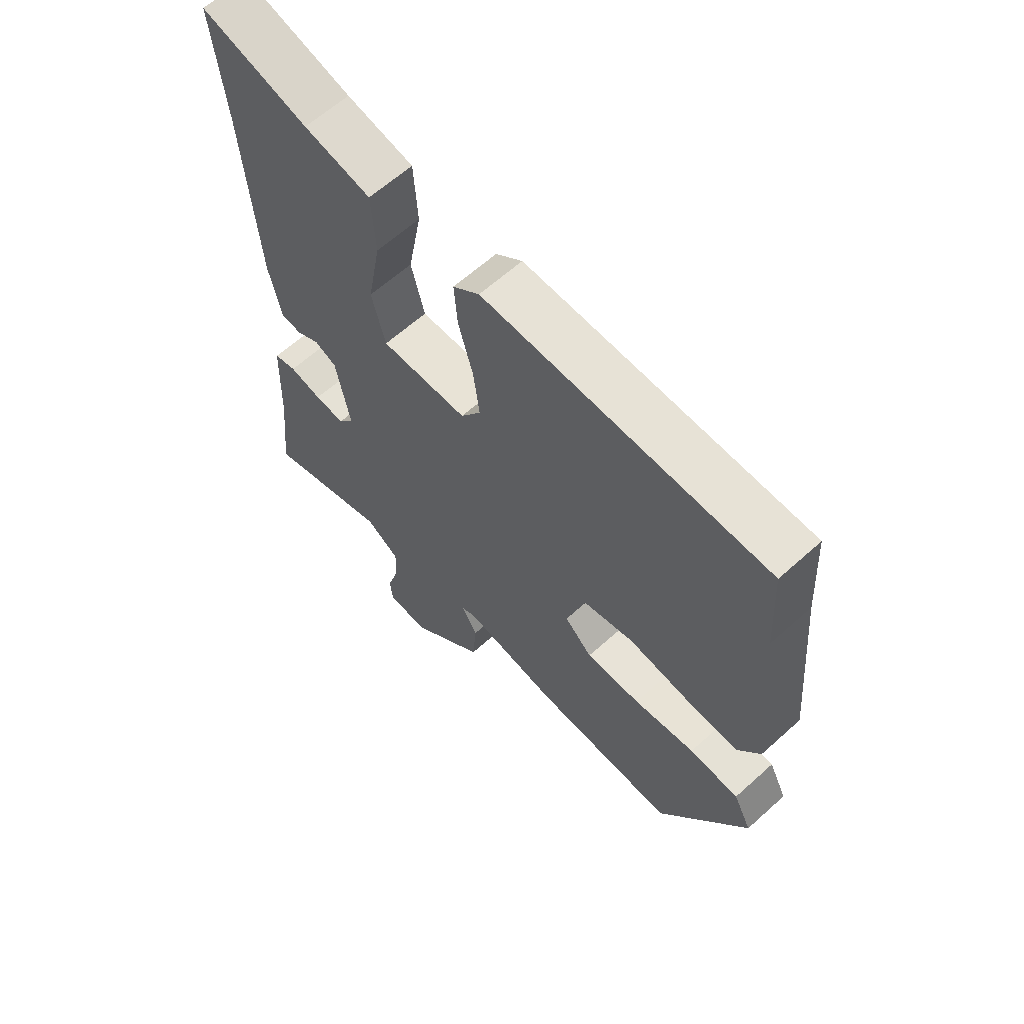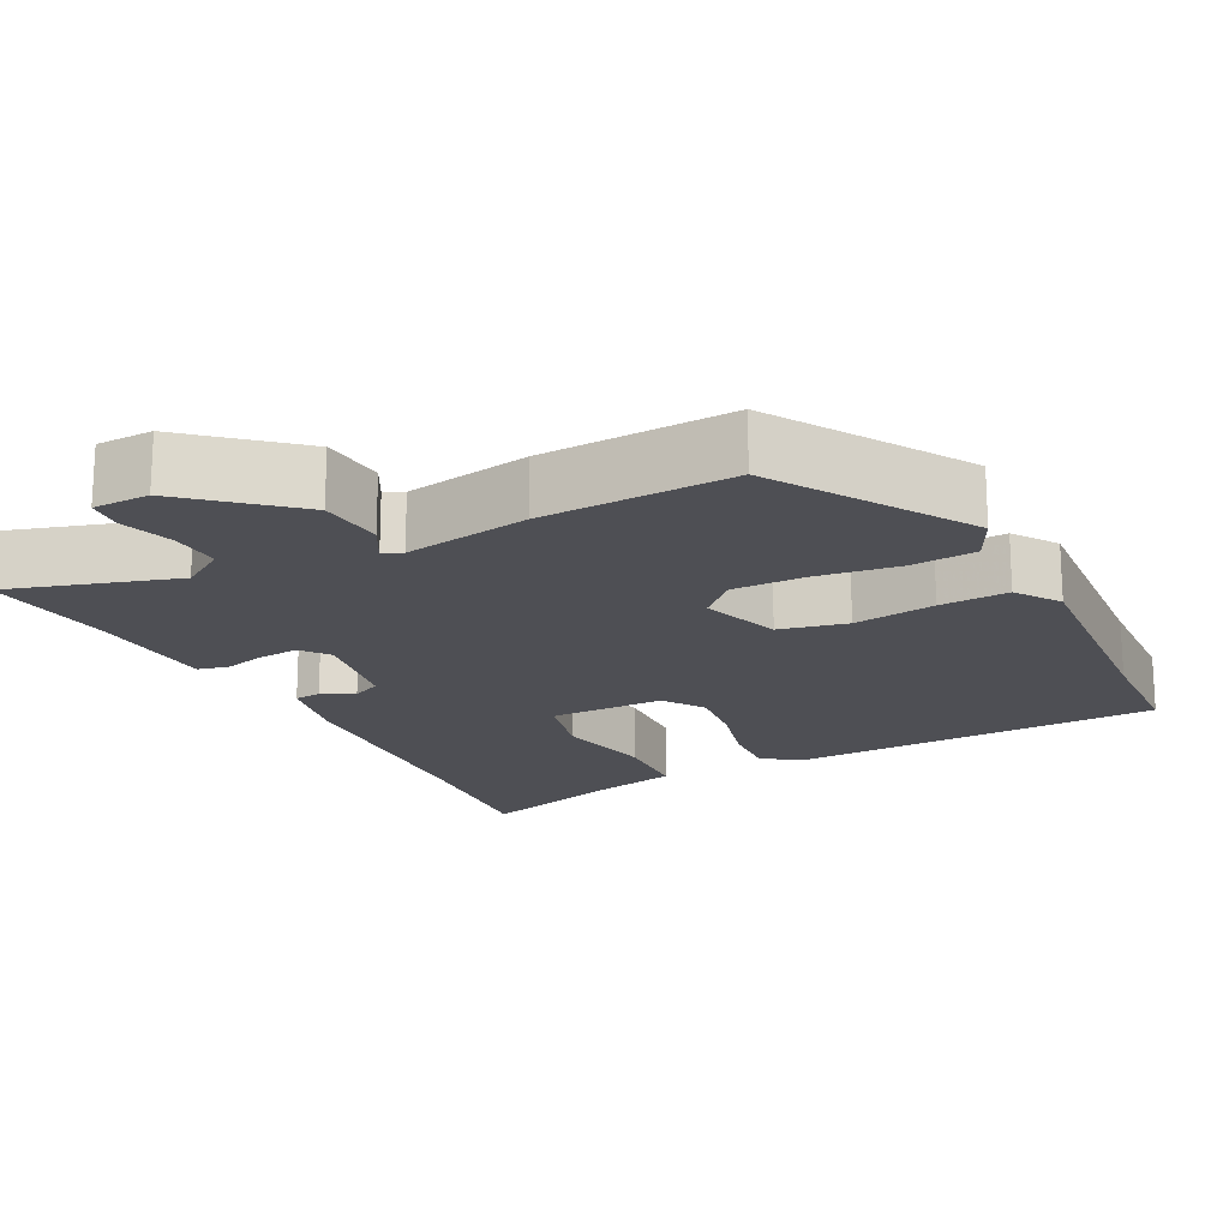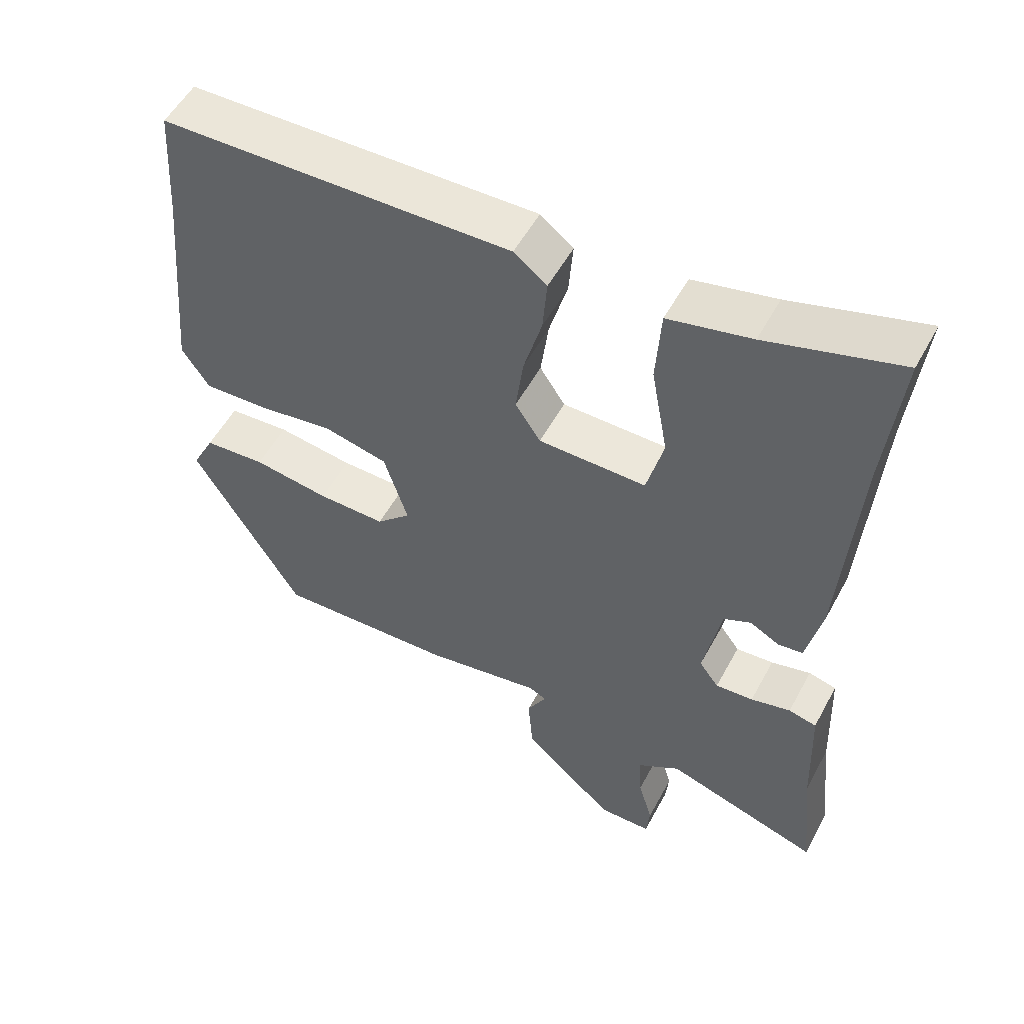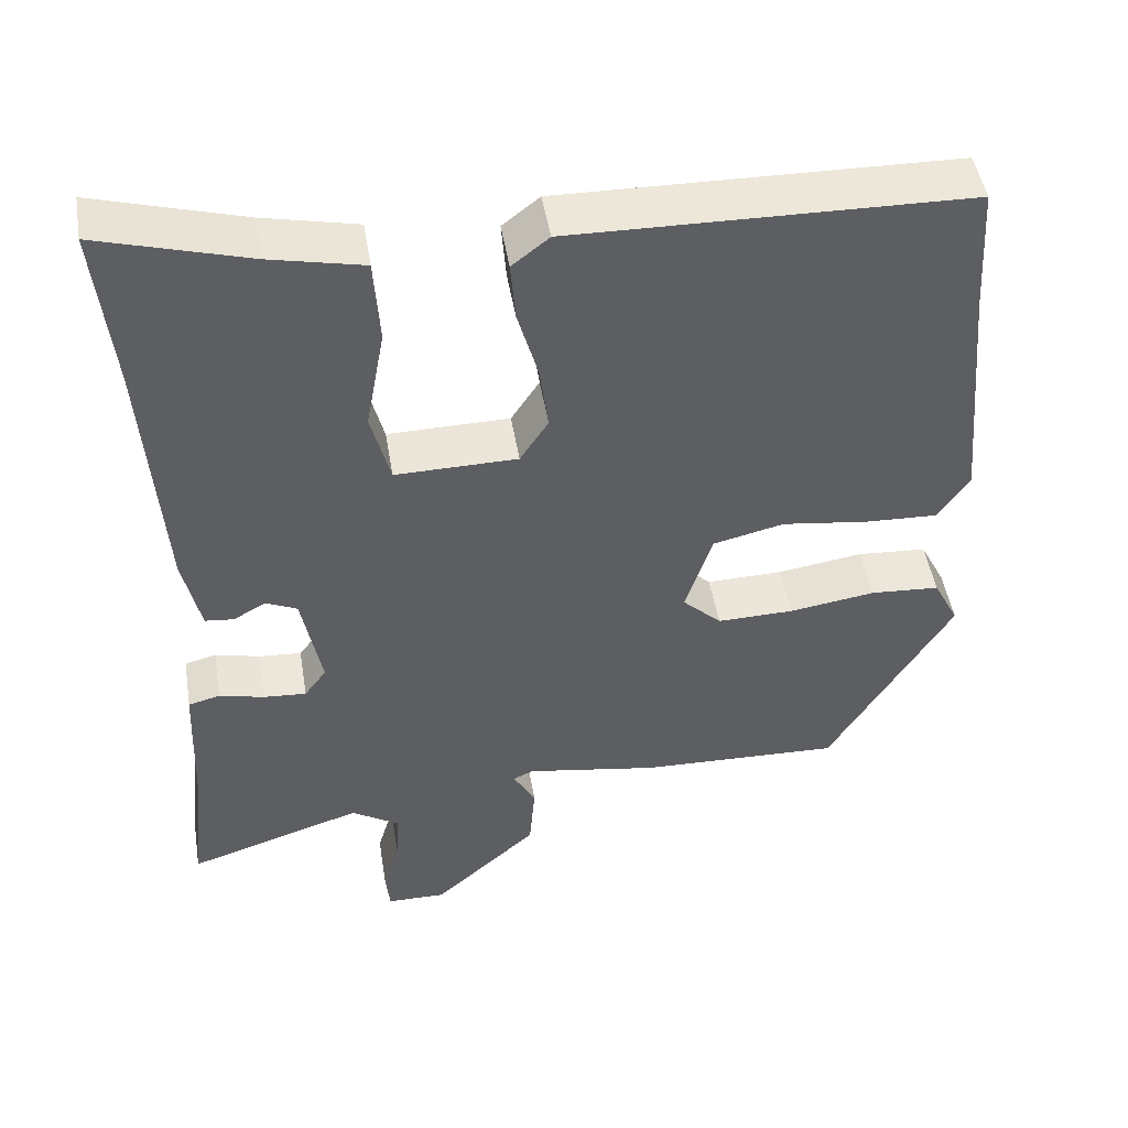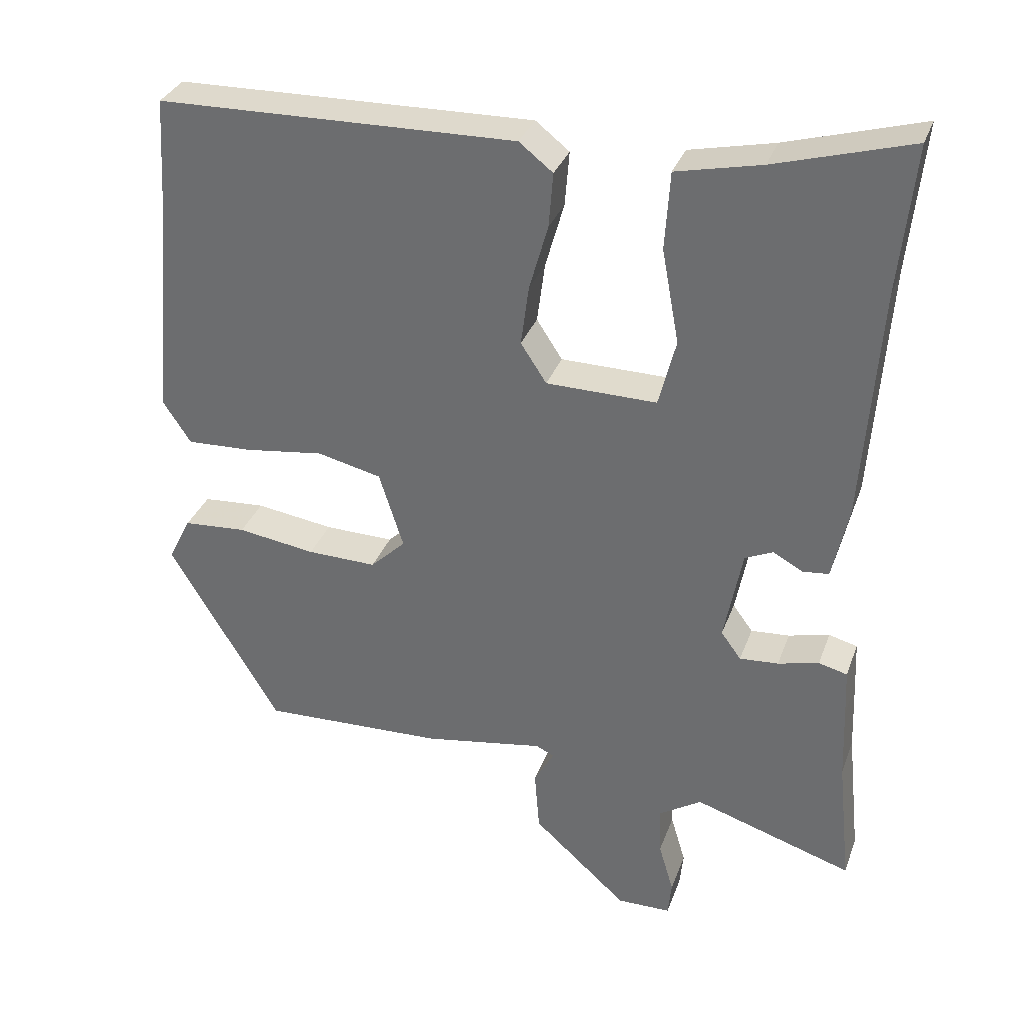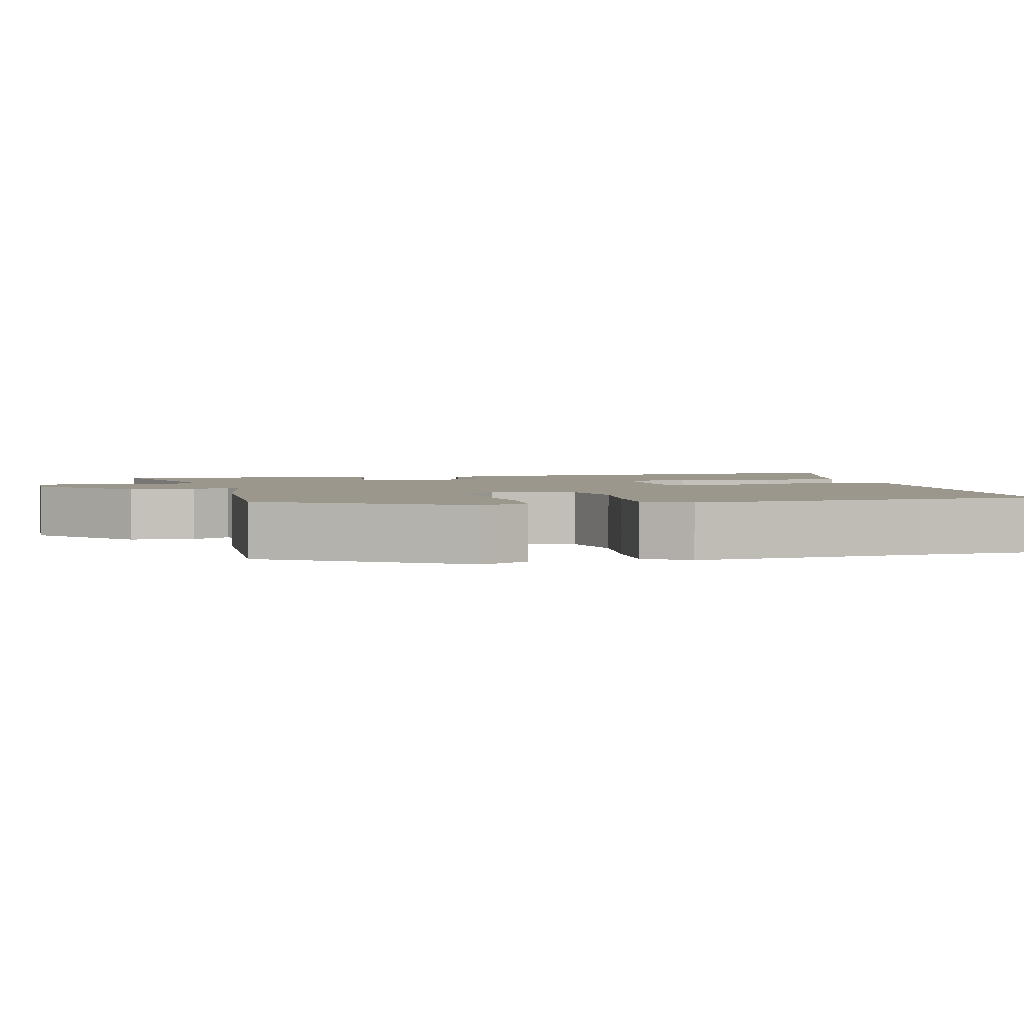
<metadata>
{"format":"obj","ext":"obj","renderer":"f3d","projection":"perspective","resolution":1024,"background":"white","views":[{"elev":62.8,"azim":-132.4,"up":"+Z"},{"elev":-18.4,"azim":-152.1,"up":"+Y"},{"elev":53.7,"azim":28.0,"up":"+Z"},{"elev":48.1,"azim":170.6,"up":"+Z"},{"elev":32.8,"azim":18.4,"up":"+Z"},{"elev":2.8,"azim":-103.4,"up":"+Y"}]}
</metadata>
<code>
v 0.487 0.07 -0.377
v 0.506 0.07 -0.557
v 0.284 0.07 -0.486
v 0.224 0.07 -0.524
v 0.227 0.07 -0.592
v 0.248 0.07 -0.663
v 0.243 0.07 -0.712
v 0.168 0.07 -0.713
v 0.036 0.07 -0.594
v 0.029 0.07 -0.507
v 0.057 0.07 -0.457
v 0.032 0.07 -0.445
v -0.136 0.07 -0.473
v -0.392 0.07 -0.482
v -0.547 0.07 -0.224
v -0.515 0.07 -0.161
v -0.427 0.07 -0.155
v -0.318 0.07 -0.171
v -0.221 0.07 -0.173
v -0.172 0.07 -0.126
v -0.206 0.07 -0.019
v -0.296 0.07 0.002
v -0.406 0.07 -0.013
v -0.498 0.07 -0.017
v -0.537 0.07 0.042
v -0.509 0.07 0.348
v -0.499 0.07 0.51
v 0.001 0.07 0.521
v 0.048 0.07 0.484
v 0.042 0.07 0.408
v 0.016 0.07 0.316
v 0.005 0.07 0.232
v 0.041 0.07 0.177
v 0.195 0.07 0.175
v 0.219 0.07 0.269
v 0.195 0.07 0.4
v 0.202 0.07 0.508
v 0.32 0.07 0.534
v 0.509 0.07 0.589
v 0.488 0.07 0.382
v 0.465 0.07 0.055
v 0.443 0.07 -0.046
v 0.407 0.07 -0.05
v 0.365 0.07 -0.027
v 0.326 0.07 -0.045
v 0.301 0.07 -0.176
v 0.329 0.07 -0.214
v 0.383 0.07 -0.21
v 0.44 0.07 -0.196
v 0.48 0.07 -0.206
v 0.483 0.07 -0.274
v 0.487 0 -0.377
v 0.506 0 -0.557
v 0.284 0 -0.486
v 0.224 0 -0.524
v 0.227 0 -0.592
v 0.248 0 -0.663
v 0.243 0 -0.712
v 0.168 0 -0.713
v 0.036 0 -0.594
v 0.029 0 -0.507
v 0.057 0 -0.457
v 0.032 0 -0.445
v -0.136 0 -0.473
v -0.392 0 -0.482
v -0.547 0 -0.224
v -0.515 0 -0.161
v -0.427 0 -0.155
v -0.318 0 -0.171
v -0.221 0 -0.173
v -0.172 0 -0.126
v -0.206 0 -0.019
v -0.296 0 0.002
v -0.406 0 -0.013
v -0.498 0 -0.017
v -0.537 0 0.042
v -0.509 0 0.348
v -0.499 0 0.51
v 0.001 0 0.521
v 0.048 0 0.484
v 0.042 0 0.408
v 0.016 0 0.316
v 0.005 0 0.232
v 0.041 0 0.177
v 0.195 0 0.175
v 0.219 0 0.269
v 0.195 0 0.4
v 0.202 0 0.508
v 0.32 0 0.534
v 0.509 0 0.589
v 0.488 0 0.382
v 0.465 0 0.055
v 0.443 0 -0.046
v 0.407 0 -0.05
v 0.365 0 -0.027
v 0.326 0 -0.045
v 0.301 0 -0.176
v 0.329 0 -0.214
v 0.383 0 -0.21
v 0.44 0 -0.196
v 0.48 0 -0.206
v 0.483 0 -0.274
f 48 49 50 51
f 47 48 51 1
f 41 42 43 44
f 40 41 44 45
f 38 39 40 45
f 35 36 37 38
f 34 35 38 45
f 33 34 45 46
f 28 29 30 31
f 26 27 28 31
f 26 31 32
f 25 26 32 33
f 22 23 24 25
f 15 16 17 18
f 15 18 19
f 12 13 14 15
f 12 15 19
f 11 12 19 20
f 9 10 11
f 8 9 11
f 5 6 7 8
f 4 5 8 11
f 3 4 11 20
f 47 1 2 3
f 46 47 3 20
f 33 46 20 21
f 22 25 33
f 21 22 33
f 102 101 100 99
f 52 102 99 98
f 95 94 93 92
f 96 95 92 91
f 96 91 90 89
f 89 88 87 86
f 96 89 86 85
f 97 96 85 84
f 82 81 80 79
f 82 79 78 77
f 83 82 77
f 84 83 77 76
f 76 75 74 73
f 69 68 67 66
f 70 69 66
f 66 65 64 63
f 70 66 63
f 71 70 63 62
f 62 61 60
f 62 60 59
f 59 58 57 56
f 62 59 56 55
f 71 62 55 54
f 54 53 52 98
f 71 54 98 97
f 72 71 97 84
f 84 76 73
f 84 73 72
f 1 52 53 2
f 2 53 54 3
f 3 54 55 4
f 4 55 56 5
f 5 56 57 6
f 6 57 58 7
f 7 58 59 8
f 8 59 60 9
f 9 60 61 10
f 10 61 62 11
f 11 62 63 12
f 12 63 64 13
f 13 64 65 14
f 14 65 66 15
f 15 66 67 16
f 16 67 68 17
f 17 68 69 18
f 18 69 70 19
f 19 70 71 20
f 20 71 72 21
f 21 72 73 22
f 22 73 74 23
f 23 74 75 24
f 24 75 76 25
f 25 76 77 26
f 26 77 78 27
f 27 78 79 28
f 28 79 80 29
f 29 80 81 30
f 30 81 82 31
f 31 82 83 32
f 32 83 84 33
f 33 84 85 34
f 34 85 86 35
f 35 86 87 36
f 36 87 88 37
f 37 88 89 38
f 38 89 90 39
f 39 90 91 40
f 40 91 92 41
f 41 92 93 42
f 42 93 94 43
f 43 94 95 44
f 44 95 96 45
f 45 96 97 46
f 46 97 98 47
f 47 98 99 48
f 48 99 100 49
f 49 100 101 50
f 50 101 102 51
f 51 102 52 1

</code>
